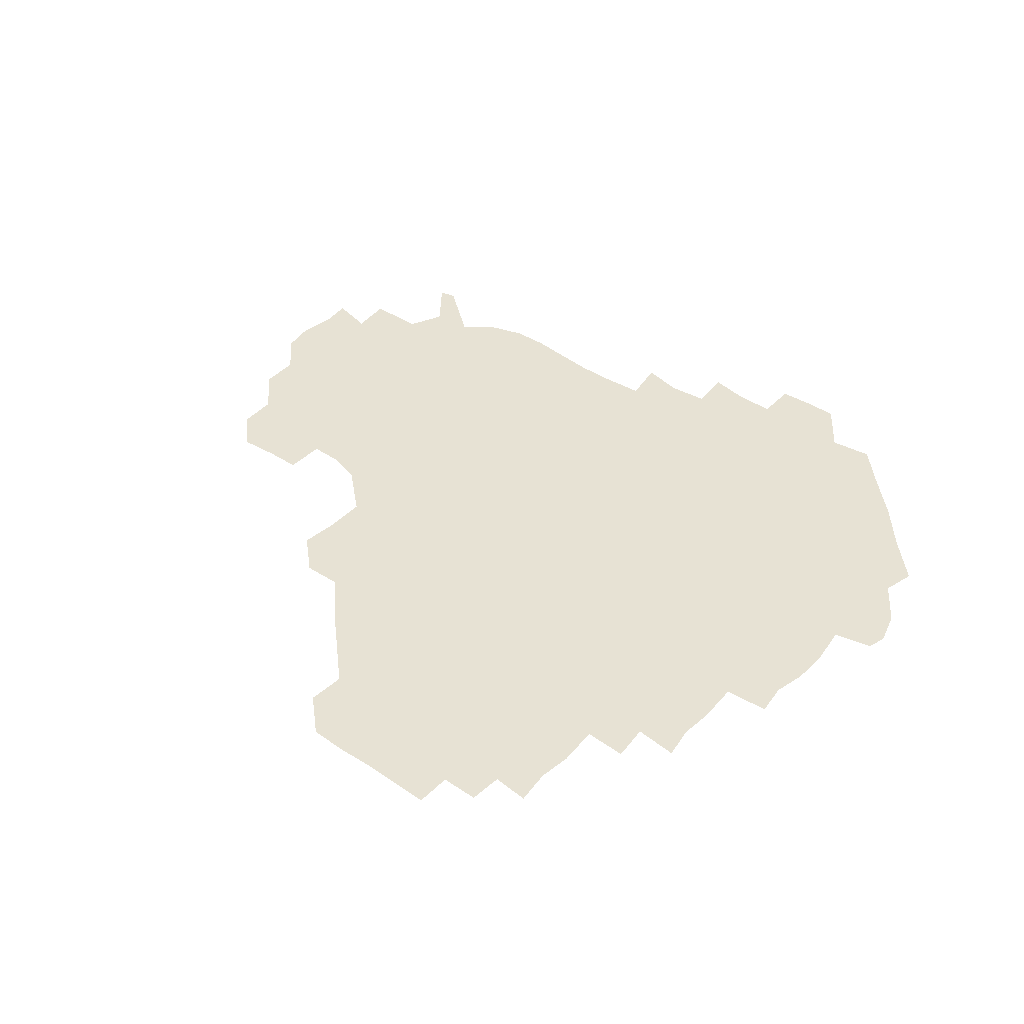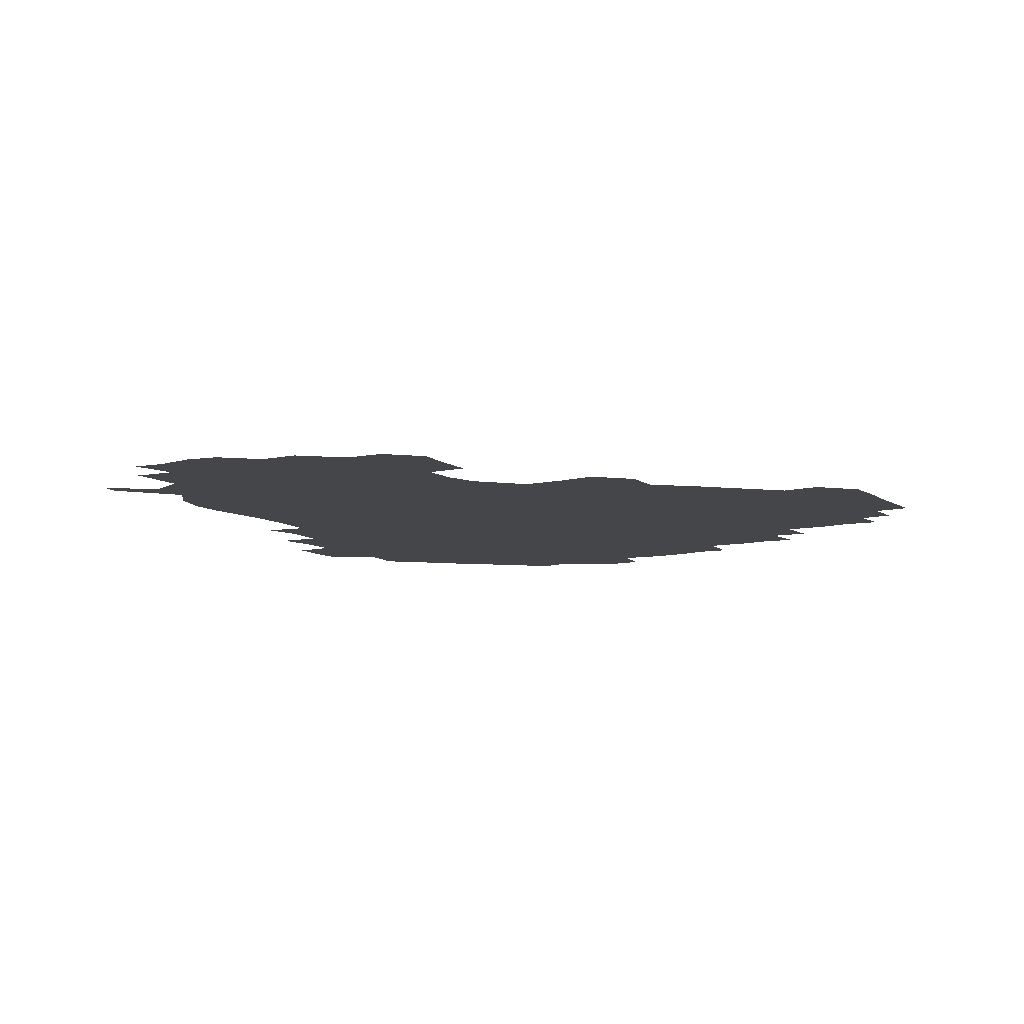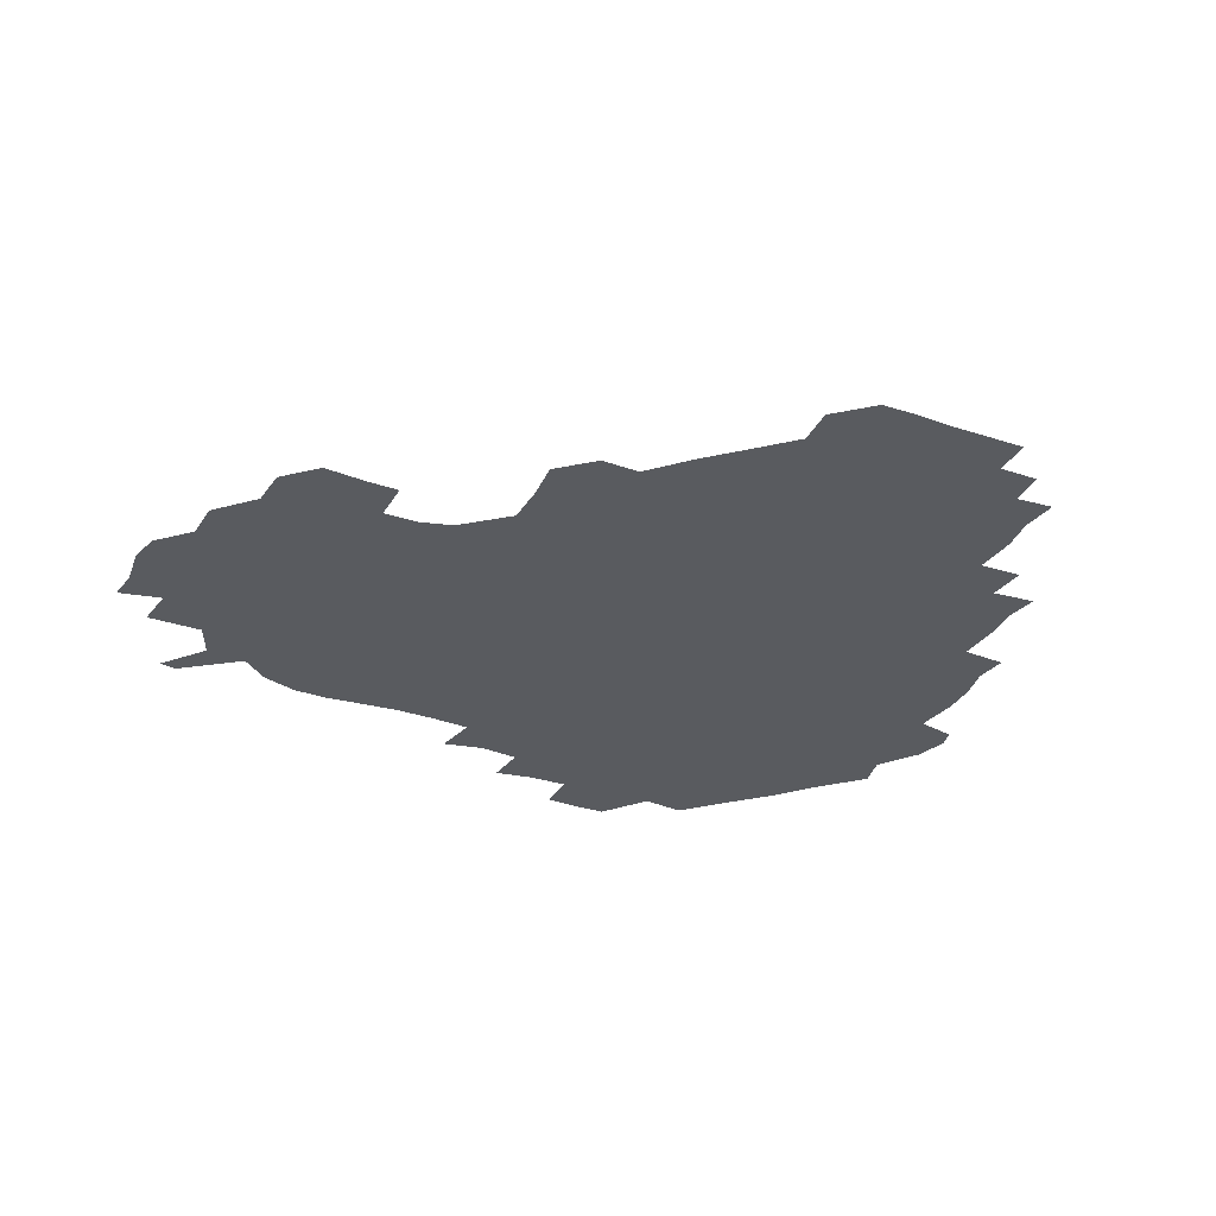
<metadata>
{"format":"obj","ext":"obj","renderer":"f3d","projection":"perspective","resolution":1024,"background":"white","views":[{"elev":39.9,"azim":-139.7,"up":"+Z"},{"elev":-9.5,"azim":122.2,"up":"+Z"},{"elev":-32.0,"azim":155.0,"up":"+Z"}]}
</metadata>
<code>
v 240.8 185.1 0
v 236.5 198.9 0
v 238.5 206.9 0
v 250.2 154.8 0
v 253.1 168.4 0
v 253.9 181.8 0
v 255.3 195.9 0
v 254.4 210.6 0
v 251.5 228.3 0
v 251.5 243 0
v 254.1 256.4 0
v 252 270.2 0
v 267.4 137.9 0
v 271.6 152.7 0
v 272.7 166.9 0
v 273.6 181.2 0
v 270.8 196.1 0
v 271 210.5 0
v 271.4 225.6 0
v 273 240.9 0
v 271.9 256.1 0
v 270.4 271.5 0
v 269.1 289.2 0
v 269.9 303.4 0
v 267.2 317.1 0
v 282.7 120.7 0
v 286.3 136.8 0
v 289.2 152.2 0
v 289.5 166.6 0
v 287.7 181.2 0
v 287 196 0
v 287.4 210.7 0
v 286 225.8 0
v 287.4 240.3 0
v 288.1 255.1 0
v 287.2 270.1 0
v 286.2 286 0
v 285.8 301.1 0
v 285.2 315.6 0
v 283.3 331.4 0
v 299.3 104.9 0
v 301.5 121.7 0
v 302.9 137.3 0
v 303.6 152 0
v 303.7 166.4 0
v 303 180.9 0
v 302.8 195.7 0
v 302.1 210.7 0
v 302.3 225.6 0
v 301.6 240.4 0
v 303.2 254.7 0
v 302.6 269.6 0
v 301.7 285.2 0
v 300.1 301.3 0
v 301.1 315.7 0
v 300.9 330.9 0
v 299.3 348.5 0
v 300.7 362.3 0
v 298.7 377.3 0
v 315 89.17 0
v 316.2 106.2 0
v 317 122 0
v 317.3 137 0
v 317.9 152 0
v 318 166.4 0
v 317.7 181 0
v 317.2 195.7 0
v 317.4 210.5 0
v 317.8 225.3 0
v 317.8 240 0
v 317.2 255.1 0
v 316.6 270.5 0
v 316.6 285.3 0
v 316.2 300.5 0
v 314.9 316.6 0
v 316.5 330.7 0
v 316.6 345.8 0
v 316.2 360.8 0
v 314 376.2 0
v 314.7 390.3 0
v 332.8 91.51 0
v 332.1 107.3 0
v 332 122.3 0
v 332.2 137.3 0
v 332.2 151.9 0
v 332.4 166.5 0
v 332.3 181.1 0
v 332.4 195.7 0
v 331.9 210.6 0
v 332.1 225.3 0
v 332.5 239.8 0
v 331.4 255.4 0
v 332.7 269.2 0
v 331.6 285.2 0
v 330.8 301 0
v 331.3 315.8 0
v 331.4 330.6 0
v 331.2 345.9 0
v 331.2 360.8 0
v 330.9 375.7 0
v 330.5 390.4 0
v 330.3 405.5 0
v 347.5 72.5 0
v 346.6 91.58 0
v 346.5 107.5 0
v 347 123.3 0
v 346.8 137.7 0
v 346.7 152 0
v 346.7 166.6 0
v 346.7 181.2 0
v 347 195.7 0
v 346.8 210.5 0
v 347.1 225.1 0
v 346.8 240.1 0
v 347.4 254.4 0
v 346.9 269.7 0
v 346.1 286 0
v 346.3 300.5 0
v 346.2 315.8 0
v 346.4 330.5 0
v 346.2 345.8 0
v 346 360.9 0
v 346.7 375.3 0
v 345.3 391.1 0
v 345.8 405.4 0
v 361.1 72.39 0
v 360.6 92.59 0
v 361 107.8 0
v 361.2 123.7 0
v 361.1 137.5 0
v 361.1 151.8 0
v 361.1 166.4 0
v 361.1 181.1 0
v 361.2 195.9 0
v 361.5 210.6 0
v 361.4 225.5 0
v 361.5 240.2 0
v 361.7 254.8 0
v 362 268.7 0
v 360.7 286.2 0
v 360.7 302.1 0
v 361.1 315.9 0
v 361 331.2 0
v 361.3 345.7 0
v 361 360.8 0
v 361.4 375.4 0
v 361.1 390.6 0
v 361.1 405.3 0
v 375.4 73.32 0
v 375 90.39 0
v 375.3 107.9 0
v 375 124.3 0
v 375.5 137.6 0
v 375.7 151.9 0
v 375.8 166.4 0
v 375.8 181.1 0
v 375.9 195.9 0
v 376.1 210.8 0
v 376.1 225.7 0
v 376.1 240.3 0
v 376.8 254.2 0
v 376.5 269.2 0
v 376.1 284.6 0
v 375.4 302 0
v 375.8 316.6 0
v 375.9 331.3 0
v 376.1 345.6 0
v 376.1 360.5 0
v 376.1 375.6 0
v 376.1 390.8 0
v 376 406.1 0
v 392.2 90.22 0
v 390.2 108.1 0
v 390.5 122.4 0
v 390 137.7 0
v 389.9 152.3 0
v 390.4 166.5 0
v 390.4 181.4 0
v 390.5 196 0
v 390.9 211 0
v 390.8 225.9 0
v 391 240.2 0
v 391.1 254.7 0
v 391.1 269.9 0
v 390.9 285.4 0
v 390.6 300.9 0
v 390.4 317.3 0
v 390.7 331.6 0
v 391 346.1 0
v 391 360.8 0
v 391.1 376.1 0
v 391.1 390.8 0
v 391.2 405.7 0
v 408 87.55 0
v 406.2 105.1 0
v 405.2 122.2 0
v 404.8 137.3 0
v 404.9 151.9 0
v 404.6 167.2 0
v 404.5 181.8 0
v 404.9 196.3 0
v 404.6 211 0
v 405.4 225.8 0
v 405.4 240.4 0
v 405.5 254.5 0
v 405.7 269.3 0
v 405.9 284.3 0
v 405.8 300 0
v 406 315.4 0
v 405.9 330.6 0
v 405.9 346 0
v 406.2 361.9 0
v 405.9 376.2 0
v 406.5 392 0
v 422.9 106.9 0
v 421 122.1 0
v 420.3 136.7 0
v 419.1 152.5 0
v 419.6 166.8 0
v 420 181.4 0
v 420.1 196.2 0
v 419.8 211.1 0
v 419.8 225.8 0
v 420.4 240.6 0
v 419.8 254.8 0
v 420.1 269.2 0
v 420.5 284.7 0
v 420.5 299.1 0
v 420.8 316.2 0
v 421 331.2 0
v 421.1 346.6 0
v 421.1 361.9 0
v 440.2 103.3 0
v 436.5 121.8 0
v 434.4 137.7 0
v 434.1 152.3 0
v 434 166.9 0
v 434.3 181.5 0
v 434.8 196.2 0
v 435 210.9 0
v 434.3 226 0
v 434.5 240.6 0
v 434.5 255.1 0
v 434.7 269.6 0
v 435.2 284.8 0
v 435.4 299.8 0
v 435.6 314.7 0
v 436.1 331 0
v 436.5 347.7 0
v 454.1 123.1 0
v 451.4 137.1 0
v 450.6 151.6 0
v 449.1 166.9 0
v 449.6 181.2 0
v 451 195.7 0
v 448.7 211.8 0
v 448.8 226.1 0
v 449 240.6 0
v 449.2 255.2 0
v 449.5 269.9 0
v 449.6 284.5 0
v 450 299.5 0
v 450.9 315.6 0
v 451.9 331.5 0
v 470.4 123.3 0
v 467.4 137 0
v 465.6 151.8 0
v 466.3 166 0
v 465.3 181.2 0
v 466.2 195.6 0
v 464.8 211.3 0
v 464 226.1 0
v 464.3 240.8 0
v 464.1 255.5 0
v 463.4 269.7 0
v 464.5 284.4 0
v 465.5 300.3 0
v 465.6 315.5 0
v 468.1 332 0
v 486.4 121.9 0
v 481.2 137.9 0
v 482 151.3 0
v 480.7 166.3 0
v 481.6 180.8 0
v 480.8 195.8 0
v 480.3 210.9 0
v 478.4 226.3 0
v 478.6 240.7 0
v 479.8 255.4 0
v 480.5 270.4 0
v 482.5 285.1 0
v 481.9 302.7 0
v 483.1 318.7 0
v 501.9 120.5 0
v 496.3 137.5 0
v 496.9 151 0
v 495.5 166.5 0
v 496.2 180.7 0
v 494.8 196.5 0
v 494.4 211.2 0
v 493.6 226 0
v 494.9 240.5 0
v 496.2 254.8 0
v 501.5 268.8 0
v 516.8 120.9 0
v 511.5 137.7 0
v 510.2 152.3 0
v 510.1 166.9 0
v 509.2 182 0
v 508.8 196.9 0
v 508.1 211.5 0
v 506.5 225.9 0
v 508 239.3 0
v 509.6 252.9 0
v 515 265.1 0
v 531.9 125.8 0
v 528.1 138.3 0
v 525 152.9 0
v 524.5 167.1 0
v 523.9 181.6 0
v 524.2 196.4 0
v 522.7 211.6 0
v 522.4 225.6 0
v 521.1 239.2 0
v 522 251.1 0
v 529.4 265.1 0
v 529.1 282.2 0
v 543.7 135.7 0
v 543.3 141.6 0
v 540.5 153.5 0
v 539.2 167.3 0
v 536.9 182.2 0
v 537.3 196.2 0
v 538.9 210.4 0
v 537.2 224.7 0
v 538.3 238.9 0
v 539.5 252.8 0
v 540.9 267.3 0
v 543.3 282.4 0
v 568.7 117 0
v 550.7 140.4 0
v 555.3 151.8 0
v 554.7 167 0
v 554.6 181 0
v 556.3 195.5 0
v 556.2 210.4 0
v 555.5 225.6 0
v 557.8 240.4 0
v 554.6 254.6 0
v 556.3 268.5 0
v 560.2 283.9 0
v 575.9 118.4 0
v 561 137.1 0
v 567.6 152.3 0
v 570.6 167.1 0
v 569.7 181 0
v 569.8 195.2 0
v 570.3 210.4 0
v 571.6 225.3 0
v 573.2 239.4 0
v 575.2 254.5 0
v 574 270.7 0
v 591.1 152.4 0
v 589.1 169.7 0
v 585.9 182.2 0
v 582.7 195.9 0
v 587.2 208.2 0
v 591.3 222.3 0
v 590.6 238.6 0
v 607.3 165.7 0
v 605.6 178.9 0
v 607.5 195.3 0
v 604.8 208.6 0
f 5 6 1
f 1 6 2
f 6 7 2
f 2 7 3
f 7 8 3
f 13 14 4
f 4 14 5
f 14 15 5
f 5 15 6
f 15 16 6
f 6 16 7
f 16 17 7
f 7 17 8
f 17 18 8
f 8 18 9
f 18 19 9
f 9 19 10
f 19 20 10
f 10 20 11
f 20 21 11
f 11 21 12
f 21 22 12
f 26 27 13
f 13 27 14
f 27 28 14
f 14 28 15
f 28 29 15
f 15 29 16
f 29 30 16
f 16 30 17
f 30 31 17
f 17 31 18
f 31 32 18
f 18 32 19
f 32 33 19
f 19 33 20
f 33 34 20
f 20 34 21
f 34 35 21
f 21 35 22
f 35 36 22
f 22 36 23
f 36 37 23
f 23 37 24
f 37 38 24
f 24 38 25
f 38 39 25
f 41 42 26
f 26 42 27
f 42 43 27
f 27 43 28
f 43 44 28
f 28 44 29
f 44 45 29
f 29 45 30
f 45 46 30
f 30 46 31
f 46 47 31
f 31 47 32
f 47 48 32
f 32 48 33
f 48 49 33
f 33 49 34
f 49 50 34
f 34 50 35
f 50 51 35
f 35 51 36
f 51 52 36
f 36 52 37
f 52 53 37
f 37 53 38
f 53 54 38
f 38 54 39
f 54 55 39
f 39 55 40
f 55 56 40
f 60 61 41
f 41 61 42
f 61 62 42
f 42 62 43
f 62 63 43
f 43 63 44
f 63 64 44
f 44 64 45
f 64 65 45
f 45 65 46
f 65 66 46
f 46 66 47
f 66 67 47
f 47 67 48
f 67 68 48
f 48 68 49
f 68 69 49
f 49 69 50
f 69 70 50
f 50 70 51
f 70 71 51
f 51 71 52
f 71 72 52
f 52 72 53
f 72 73 53
f 53 73 54
f 73 74 54
f 54 74 55
f 74 75 55
f 55 75 56
f 75 76 56
f 56 76 57
f 76 77 57
f 57 77 58
f 77 78 58
f 58 78 59
f 78 79 59
f 60 81 61
f 81 82 61
f 61 82 62
f 82 83 62
f 62 83 63
f 83 84 63
f 63 84 64
f 84 85 64
f 64 85 65
f 85 86 65
f 65 86 66
f 86 87 66
f 66 87 67
f 87 88 67
f 67 88 68
f 88 89 68
f 68 89 69
f 89 90 69
f 69 90 70
f 90 91 70
f 70 91 71
f 91 92 71
f 71 92 72
f 92 93 72
f 72 93 73
f 93 94 73
f 73 94 74
f 94 95 74
f 74 95 75
f 95 96 75
f 75 96 76
f 96 97 76
f 76 97 77
f 97 98 77
f 77 98 78
f 98 99 78
f 78 99 79
f 99 100 79
f 79 100 80
f 100 101 80
f 103 104 81
f 81 104 82
f 104 105 82
f 82 105 83
f 105 106 83
f 83 106 84
f 106 107 84
f 84 107 85
f 107 108 85
f 85 108 86
f 108 109 86
f 86 109 87
f 109 110 87
f 87 110 88
f 110 111 88
f 88 111 89
f 111 112 89
f 89 112 90
f 112 113 90
f 90 113 91
f 113 114 91
f 91 114 92
f 114 115 92
f 92 115 93
f 115 116 93
f 93 116 94
f 116 117 94
f 94 117 95
f 117 118 95
f 95 118 96
f 118 119 96
f 96 119 97
f 119 120 97
f 97 120 98
f 120 121 98
f 98 121 99
f 121 122 99
f 99 122 100
f 122 123 100
f 100 123 101
f 123 124 101
f 101 124 102
f 124 125 102
f 103 126 104
f 126 127 104
f 104 127 105
f 127 128 105
f 105 128 106
f 128 129 106
f 106 129 107
f 129 130 107
f 107 130 108
f 130 131 108
f 108 131 109
f 131 132 109
f 109 132 110
f 132 133 110
f 110 133 111
f 133 134 111
f 111 134 112
f 134 135 112
f 112 135 113
f 135 136 113
f 113 136 114
f 136 137 114
f 114 137 115
f 137 138 115
f 115 138 116
f 138 139 116
f 116 139 117
f 139 140 117
f 117 140 118
f 140 141 118
f 118 141 119
f 141 142 119
f 119 142 120
f 142 143 120
f 120 143 121
f 143 144 121
f 121 144 122
f 144 145 122
f 122 145 123
f 145 146 123
f 123 146 124
f 146 147 124
f 124 147 125
f 147 148 125
f 126 149 127
f 149 150 127
f 127 150 128
f 150 151 128
f 128 151 129
f 151 152 129
f 129 152 130
f 152 153 130
f 130 153 131
f 153 154 131
f 131 154 132
f 154 155 132
f 132 155 133
f 155 156 133
f 133 156 134
f 156 157 134
f 134 157 135
f 157 158 135
f 135 158 136
f 158 159 136
f 136 159 137
f 159 160 137
f 137 160 138
f 160 161 138
f 138 161 139
f 161 162 139
f 139 162 140
f 162 163 140
f 140 163 141
f 163 164 141
f 141 164 142
f 164 165 142
f 142 165 143
f 165 166 143
f 143 166 144
f 166 167 144
f 144 167 145
f 167 168 145
f 145 168 146
f 168 169 146
f 146 169 147
f 169 170 147
f 147 170 148
f 170 171 148
f 150 172 151
f 172 173 151
f 151 173 152
f 173 174 152
f 152 174 153
f 174 175 153
f 153 175 154
f 175 176 154
f 154 176 155
f 176 177 155
f 155 177 156
f 177 178 156
f 156 178 157
f 178 179 157
f 157 179 158
f 179 180 158
f 158 180 159
f 180 181 159
f 159 181 160
f 181 182 160
f 160 182 161
f 182 183 161
f 161 183 162
f 183 184 162
f 162 184 163
f 184 185 163
f 163 185 164
f 185 186 164
f 164 186 165
f 186 187 165
f 165 187 166
f 187 188 166
f 166 188 167
f 188 189 167
f 167 189 168
f 189 190 168
f 168 190 169
f 190 191 169
f 169 191 170
f 191 192 170
f 170 192 171
f 192 193 171
f 172 194 173
f 194 195 173
f 173 195 174
f 195 196 174
f 174 196 175
f 196 197 175
f 175 197 176
f 197 198 176
f 176 198 177
f 198 199 177
f 177 199 178
f 199 200 178
f 178 200 179
f 200 201 179
f 179 201 180
f 201 202 180
f 180 202 181
f 202 203 181
f 181 203 182
f 203 204 182
f 182 204 183
f 204 205 183
f 183 205 184
f 205 206 184
f 184 206 185
f 206 207 185
f 185 207 186
f 207 208 186
f 186 208 187
f 208 209 187
f 187 209 188
f 209 210 188
f 188 210 189
f 210 211 189
f 189 211 190
f 211 212 190
f 190 212 191
f 212 213 191
f 191 213 192
f 213 214 192
f 192 214 193
f 195 215 196
f 215 216 196
f 196 216 197
f 216 217 197
f 197 217 198
f 217 218 198
f 198 218 199
f 218 219 199
f 199 219 200
f 219 220 200
f 200 220 201
f 220 221 201
f 201 221 202
f 221 222 202
f 202 222 203
f 222 223 203
f 203 223 204
f 223 224 204
f 204 224 205
f 224 225 205
f 205 225 206
f 225 226 206
f 206 226 207
f 226 227 207
f 207 227 208
f 227 228 208
f 208 228 209
f 228 229 209
f 209 229 210
f 229 230 210
f 210 230 211
f 230 231 211
f 211 231 212
f 231 232 212
f 212 232 213
f 215 233 216
f 233 234 216
f 216 234 217
f 234 235 217
f 217 235 218
f 235 236 218
f 218 236 219
f 236 237 219
f 219 237 220
f 237 238 220
f 220 238 221
f 238 239 221
f 221 239 222
f 239 240 222
f 222 240 223
f 240 241 223
f 223 241 224
f 241 242 224
f 224 242 225
f 242 243 225
f 225 243 226
f 243 244 226
f 226 244 227
f 244 245 227
f 227 245 228
f 245 246 228
f 228 246 229
f 246 247 229
f 229 247 230
f 247 248 230
f 230 248 231
f 248 249 231
f 231 249 232
f 234 250 235
f 250 251 235
f 235 251 236
f 251 252 236
f 236 252 237
f 252 253 237
f 237 253 238
f 253 254 238
f 238 254 239
f 254 255 239
f 239 255 240
f 255 256 240
f 240 256 241
f 256 257 241
f 241 257 242
f 257 258 242
f 242 258 243
f 258 259 243
f 243 259 244
f 259 260 244
f 244 260 245
f 260 261 245
f 245 261 246
f 261 262 246
f 246 262 247
f 262 263 247
f 247 263 248
f 263 264 248
f 248 264 249
f 250 265 251
f 265 266 251
f 251 266 252
f 266 267 252
f 252 267 253
f 267 268 253
f 253 268 254
f 268 269 254
f 254 269 255
f 269 270 255
f 255 270 256
f 270 271 256
f 256 271 257
f 271 272 257
f 257 272 258
f 272 273 258
f 258 273 259
f 273 274 259
f 259 274 260
f 274 275 260
f 260 275 261
f 275 276 261
f 261 276 262
f 276 277 262
f 262 277 263
f 277 278 263
f 263 278 264
f 278 279 264
f 265 280 266
f 280 281 266
f 266 281 267
f 281 282 267
f 267 282 268
f 282 283 268
f 268 283 269
f 283 284 269
f 269 284 270
f 284 285 270
f 270 285 271
f 285 286 271
f 271 286 272
f 286 287 272
f 272 287 273
f 287 288 273
f 273 288 274
f 288 289 274
f 274 289 275
f 289 290 275
f 275 290 276
f 290 291 276
f 276 291 277
f 291 292 277
f 277 292 278
f 292 293 278
f 278 293 279
f 280 294 281
f 294 295 281
f 281 295 282
f 295 296 282
f 282 296 283
f 296 297 283
f 283 297 284
f 297 298 284
f 284 298 285
f 298 299 285
f 285 299 286
f 299 300 286
f 286 300 287
f 300 301 287
f 287 301 288
f 301 302 288
f 288 302 289
f 302 303 289
f 289 303 290
f 303 304 290
f 290 304 291
f 294 305 295
f 305 306 295
f 295 306 296
f 306 307 296
f 296 307 297
f 307 308 297
f 297 308 298
f 308 309 298
f 298 309 299
f 309 310 299
f 299 310 300
f 310 311 300
f 300 311 301
f 311 312 301
f 301 312 302
f 312 313 302
f 302 313 303
f 313 314 303
f 303 314 304
f 314 315 304
f 305 316 306
f 316 317 306
f 306 317 307
f 317 318 307
f 307 318 308
f 318 319 308
f 308 319 309
f 319 320 309
f 309 320 310
f 320 321 310
f 310 321 311
f 321 322 311
f 311 322 312
f 322 323 312
f 312 323 313
f 323 324 313
f 313 324 314
f 324 325 314
f 314 325 315
f 325 326 315
f 316 328 317
f 328 329 317
f 317 329 318
f 329 330 318
f 318 330 319
f 330 331 319
f 319 331 320
f 331 332 320
f 320 332 321
f 332 333 321
f 321 333 322
f 333 334 322
f 322 334 323
f 334 335 323
f 323 335 324
f 335 336 324
f 324 336 325
f 336 337 325
f 325 337 326
f 337 338 326
f 326 338 327
f 338 339 327
f 328 340 329
f 340 341 329
f 329 341 330
f 341 342 330
f 330 342 331
f 342 343 331
f 331 343 332
f 343 344 332
f 332 344 333
f 344 345 333
f 333 345 334
f 345 346 334
f 334 346 335
f 346 347 335
f 335 347 336
f 347 348 336
f 336 348 337
f 348 349 337
f 337 349 338
f 349 350 338
f 338 350 339
f 350 351 339
f 340 352 341
f 352 353 341
f 341 353 342
f 353 354 342
f 342 354 343
f 354 355 343
f 343 355 344
f 355 356 344
f 344 356 345
f 356 357 345
f 345 357 346
f 357 358 346
f 346 358 347
f 358 359 347
f 347 359 348
f 359 360 348
f 348 360 349
f 360 361 349
f 349 361 350
f 361 362 350
f 350 362 351
f 354 363 355
f 363 364 355
f 355 364 356
f 364 365 356
f 356 365 357
f 365 366 357
f 357 366 358
f 366 367 358
f 358 367 359
f 367 368 359
f 359 368 360
f 368 369 360
f 360 369 361
f 364 370 365
f 370 371 365
f 365 371 366
f 371 372 366
f 366 372 367
f 372 373 367
f 367 373 368

</code>
